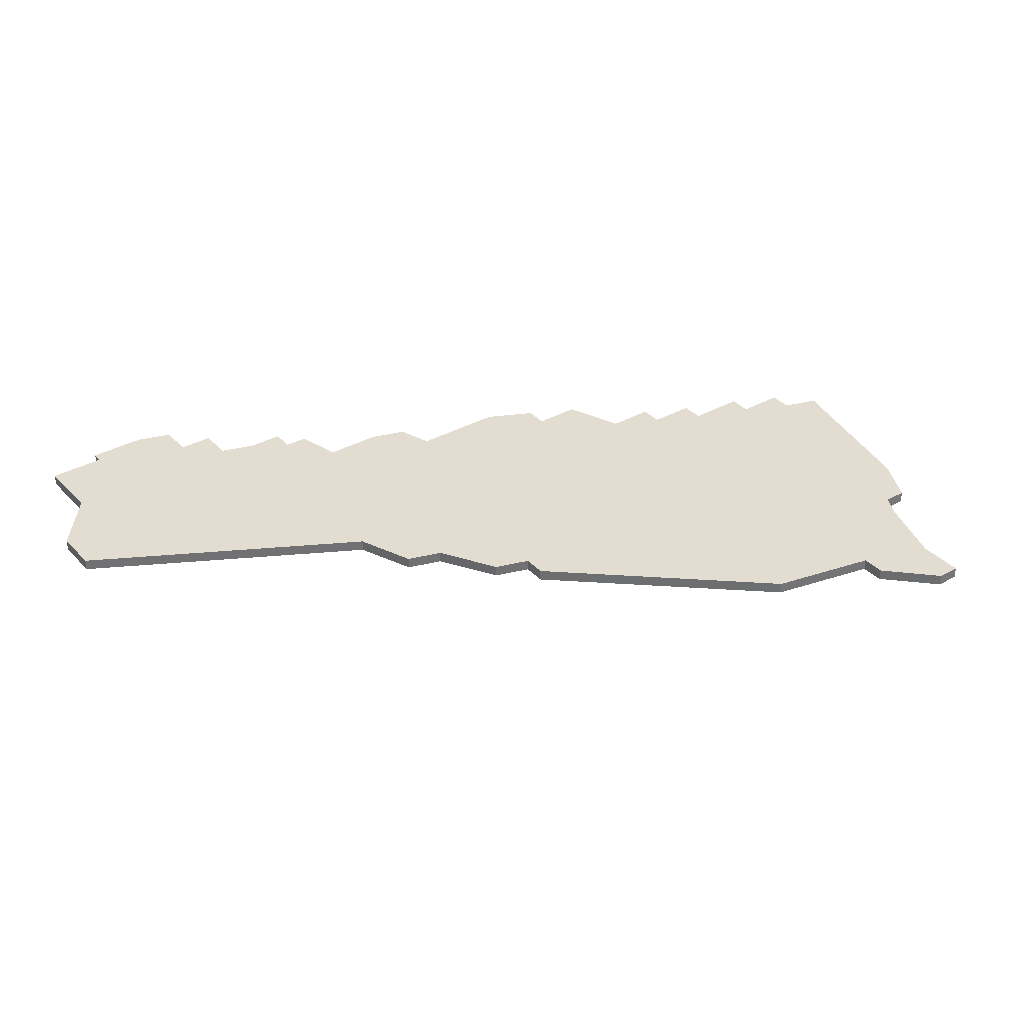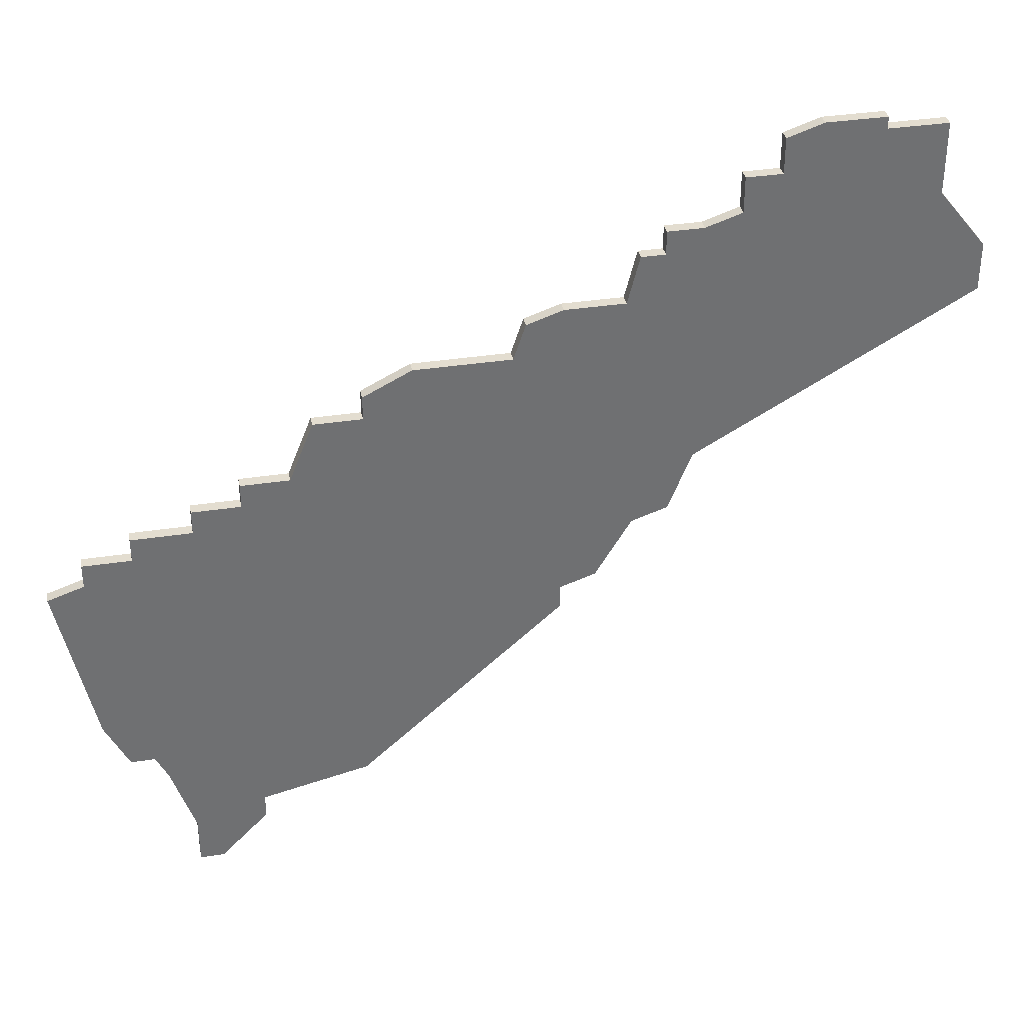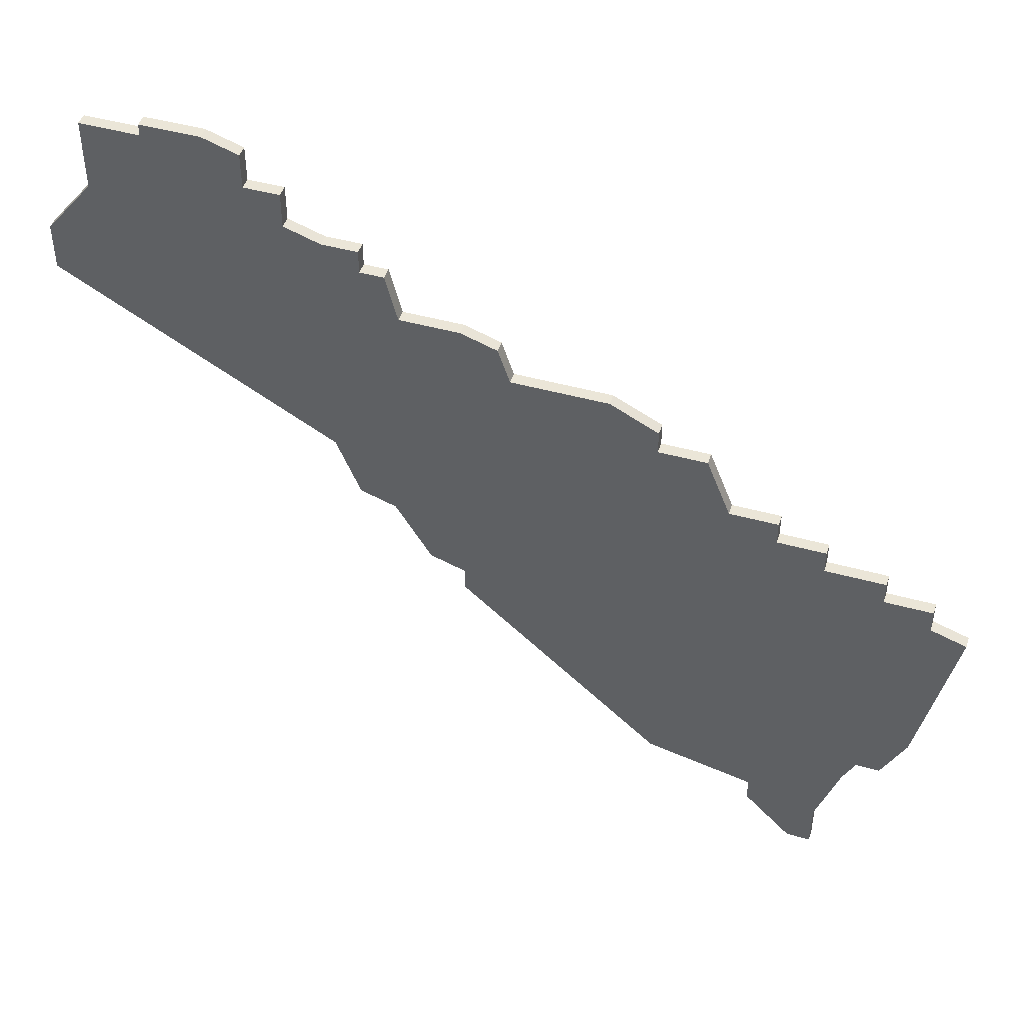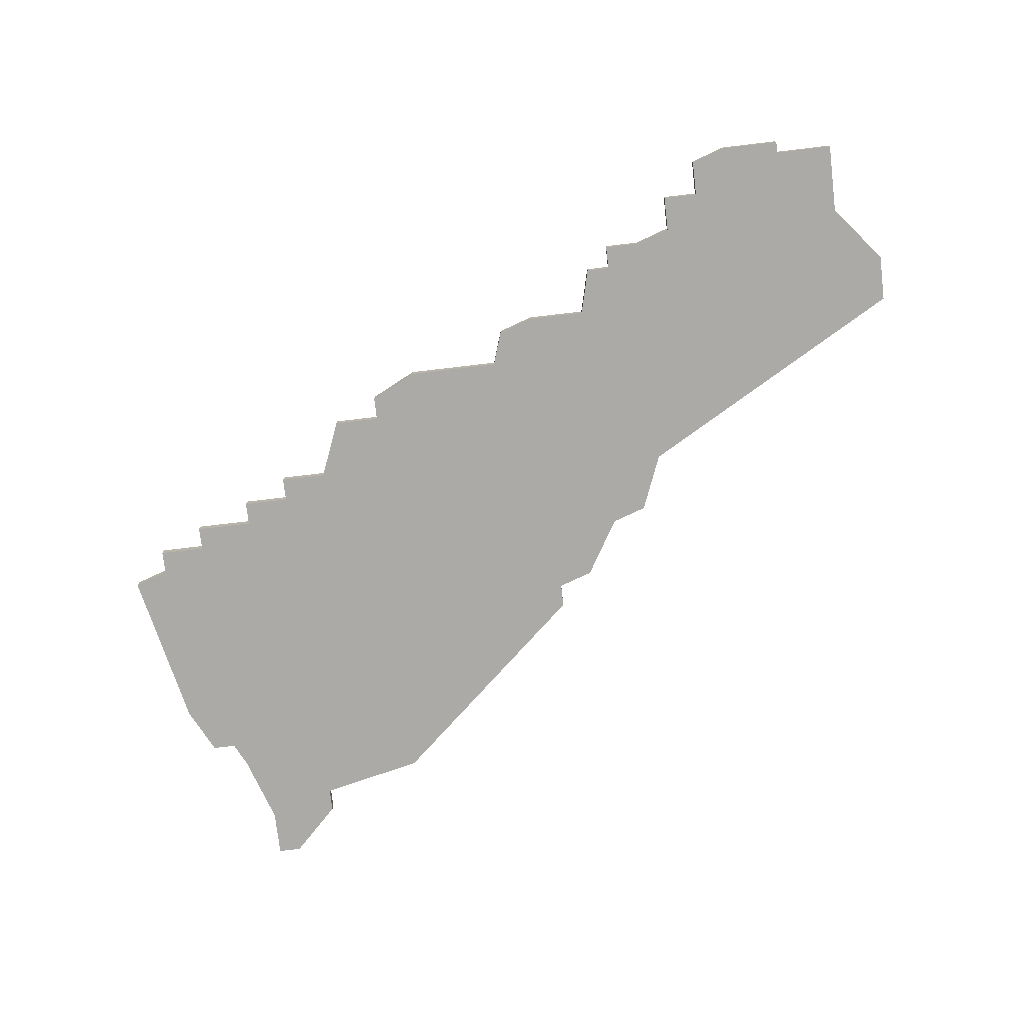
<metadata>
{"format":"obj","ext":"obj","renderer":"f3d","projection":"perspective","resolution":1024,"background":"white","views":[{"elev":35.1,"azim":-36.3,"up":"+Z"},{"elev":35.6,"azim":168.5,"up":"+Y"},{"elev":46.3,"azim":17.6,"up":"+Y"},{"elev":-75.8,"azim":-173.3,"up":"+Z"}]}
</metadata>
<code>
v 1866 -1567 0
v 1866 -1567 1
v 1899 -1603 0
v 1899 -1603 1
v 1874 -1567 0
v 1874 -1567 1
v 1882 -1571 0
v 1882 -1571 1
v 1857 -1563 0
v 1857 -1563 1
v 1832 -1556 0
v 1832 -1556 1
v 1832 -1550 0
v 1832 -1550 1
v 1865 -1564 0
v 1865 -1564 1
v 1848 -1553 0
v 1848 -1553 1
v 1848 -1556 0
v 1848 -1556 1
v 1856 -1559 0
v 1856 -1559 1
v 1856 -1584 0
v 1856 -1584 1
v 1897 -1603 0
v 1897 -1603 1
v 1897 -1580 0
v 1897 -1580 1
v 1897 -1582 0
v 1897 -1582 1
v 1888 -1611 0
v 1888 -1611 1
v 1888 -1578 0
v 1888 -1578 1
v 1888 -1609 0
v 1888 -1609 1
v 1888 -1576 0
v 1888 -1576 1
v 1896 -1605 0
v 1896 -1605 1
v 1904 -1585 0
v 1904 -1585 1
v 1879 -1607 0
v 1879 -1607 1
v 1854 -1557 0
v 1854 -1557 1
v 1854 -1559 0
v 1854 -1559 1
v 1862 -1563 0
v 1862 -1563 1
v 1862 -1590 0
v 1862 -1590 1
v 1862 -1592 0
v 1862 -1592 1
v 1837 -1549 0
v 1837 -1549 1
v 1837 -1550 0
v 1837 -1550 1
v 1845 -1553 0
v 1845 -1553 1
v 1845 -1550 0
v 1845 -1550 1
v 1878 -1571 0
v 1878 -1571 1
v 1878 -1569 0
v 1878 -1569 1
v 1853 -1583 0
v 1853 -1583 1
v 1828 -1561 0
v 1828 -1561 1
v 1828 -1565 0
v 1828 -1565 1
v 1894 -1611 0
v 1894 -1611 1
v 1894 -1615 0
v 1894 -1615 1
v 1901 -1582 0
v 1901 -1582 1
v 1901 -1599 0
v 1901 -1599 1
v 1901 -1584 0
v 1901 -1584 1
v 1851 -1578 0
v 1851 -1578 1
v 1851 -1557 0
v 1851 -1557 1
v 1884 -1576 0
v 1884 -1576 1
v 1859 -1589 0
v 1859 -1589 1
v 1892 -1578 0
v 1892 -1578 1
v 1892 -1580 0
v 1892 -1580 1
v 1892 -1615 0
v 1892 -1615 1
v 1842 -1549 0
v 1842 -1549 1
f 23 67 83
f 9 83 47
f 11 71 69
f 71 19 83
f 83 85 47
f 9 1 83
f 51 23 1
f 1 23 83
f 49 1 9
f 15 1 49
f 21 9 47
f 43 53 51
f 51 89 23
f 57 11 13
f 19 11 59
f 59 11 57
f 55 97 57
f 59 57 97
f 97 61 59
f 85 45 47
f 71 11 19
f 19 59 17
f 19 85 83
f 95 31 73
f 75 95 73
f 73 31 35
f 39 73 35
f 25 35 43
f 79 3 25
f 93 25 43
f 81 41 79
f 29 79 25
f 39 35 25
f 79 29 81
f 7 87 63
f 63 51 1
f 1 5 63
f 65 63 5
f 63 87 51
f 29 93 27
f 25 93 29
f 81 29 77
f 87 37 33
f 93 33 91
f 43 33 93
f 33 43 87
f 87 43 51
f 84 68 24
f 48 84 10
f 70 72 12
f 84 20 72
f 48 86 84
f 84 2 10
f 2 24 52
f 84 24 2
f 10 2 50
f 50 2 16
f 48 10 22
f 52 54 44
f 24 90 52
f 14 12 58
f 60 12 20
f 58 12 60
f 58 98 56
f 98 58 60
f 60 62 98
f 48 46 86
f 20 12 72
f 18 60 20
f 84 86 20
f 74 32 96
f 74 96 76
f 36 32 74
f 36 74 40
f 44 36 26
f 26 4 80
f 44 26 94
f 80 42 82
f 26 80 30
f 26 36 40
f 82 30 80
f 64 88 8
f 2 52 64
f 64 6 2
f 6 64 66
f 52 88 64
f 28 94 30
f 30 94 26
f 78 30 82
f 34 38 88
f 92 34 94
f 94 34 44
f 88 44 34
f 52 44 88
f 12 14 11
f 11 14 13
f 70 12 69
f 69 12 11
f 72 70 71
f 71 70 69
f 84 72 83
f 83 72 71
f 68 84 67
f 67 84 83
f 24 68 23
f 23 68 67
f 90 24 89
f 89 24 23
f 52 90 51
f 51 90 89
f 54 52 53
f 53 52 51
f 44 54 43
f 43 54 53
f 36 44 35
f 35 44 43
f 32 36 31
f 31 36 35
f 96 32 95
f 95 32 31
f 76 96 75
f 75 96 95
f 74 76 73
f 73 76 75
f 40 74 39
f 39 74 73
f 26 40 25
f 25 40 39
f 4 26 3
f 3 26 25
f 80 4 79
f 79 4 3
f 42 80 41
f 41 80 79
f 82 42 81
f 81 42 41
f 78 82 77
f 77 82 81
f 30 78 29
f 29 78 77
f 28 30 27
f 27 30 29
f 94 28 93
f 93 28 27
f 92 94 91
f 91 94 93
f 34 92 33
f 33 92 91
f 38 34 37
f 37 34 33
f 88 38 87
f 87 38 37
f 8 88 7
f 7 88 87
f 64 8 63
f 63 8 7
f 66 64 65
f 65 64 63
f 6 66 5
f 5 66 65
f 2 6 1
f 1 6 5
f 16 2 15
f 15 2 1
f 50 16 49
f 49 16 15
f 10 50 9
f 9 50 49
f 22 10 21
f 21 10 9
f 48 22 47
f 47 22 21
f 46 48 45
f 45 48 47
f 86 46 85
f 85 46 45
f 20 86 19
f 19 86 85
f 18 20 17
f 17 20 19
f 60 18 59
f 59 18 17
f 62 60 61
f 61 60 59
f 98 62 97
f 97 62 61
f 56 98 55
f 55 98 97
f 14 58 13
f 13 58 57
f 58 56 57
f 57 56 55

</code>
